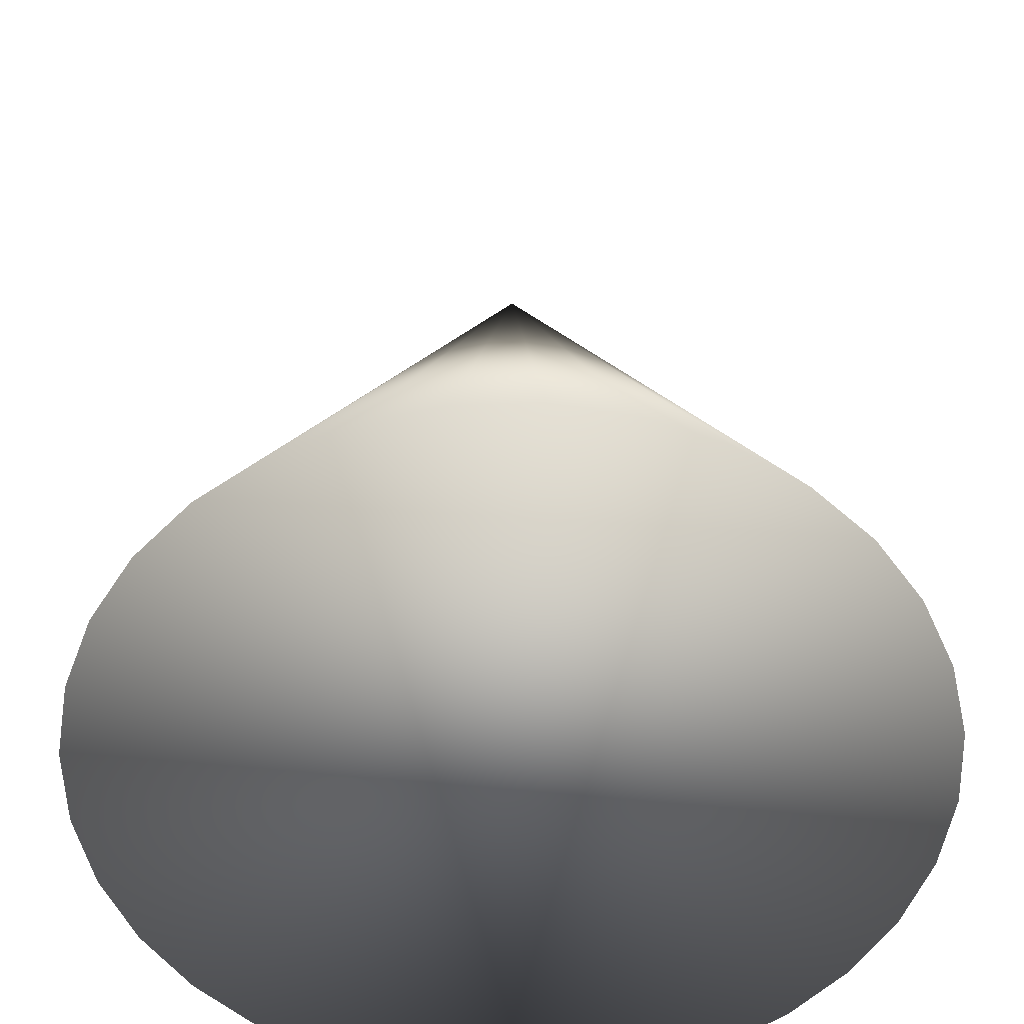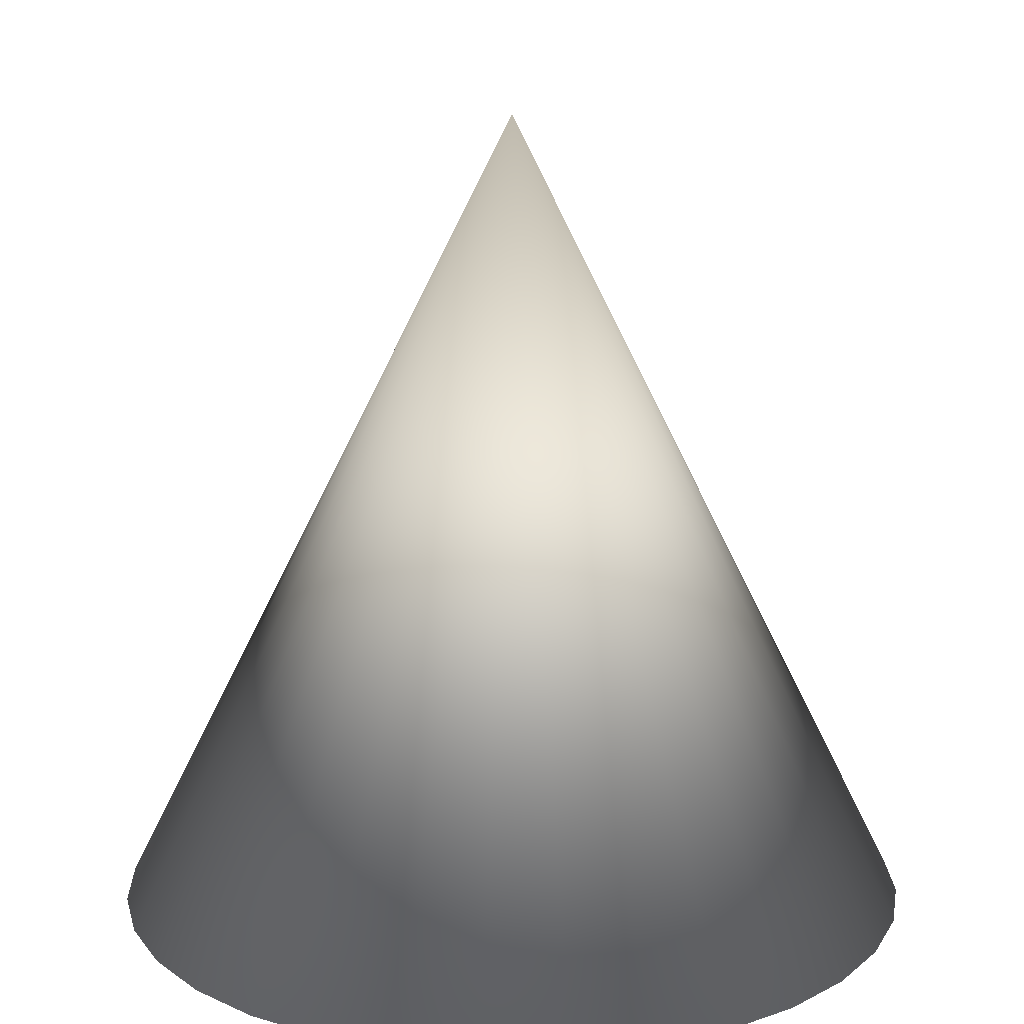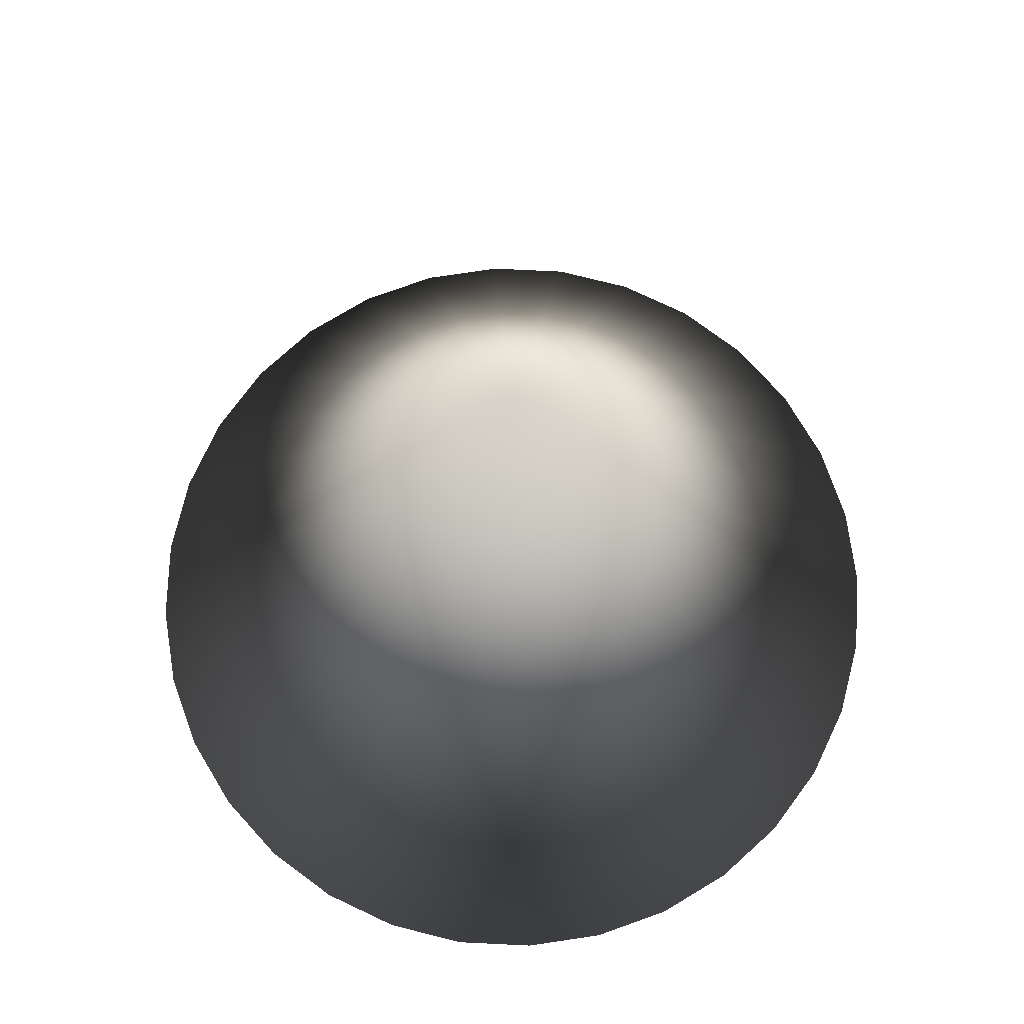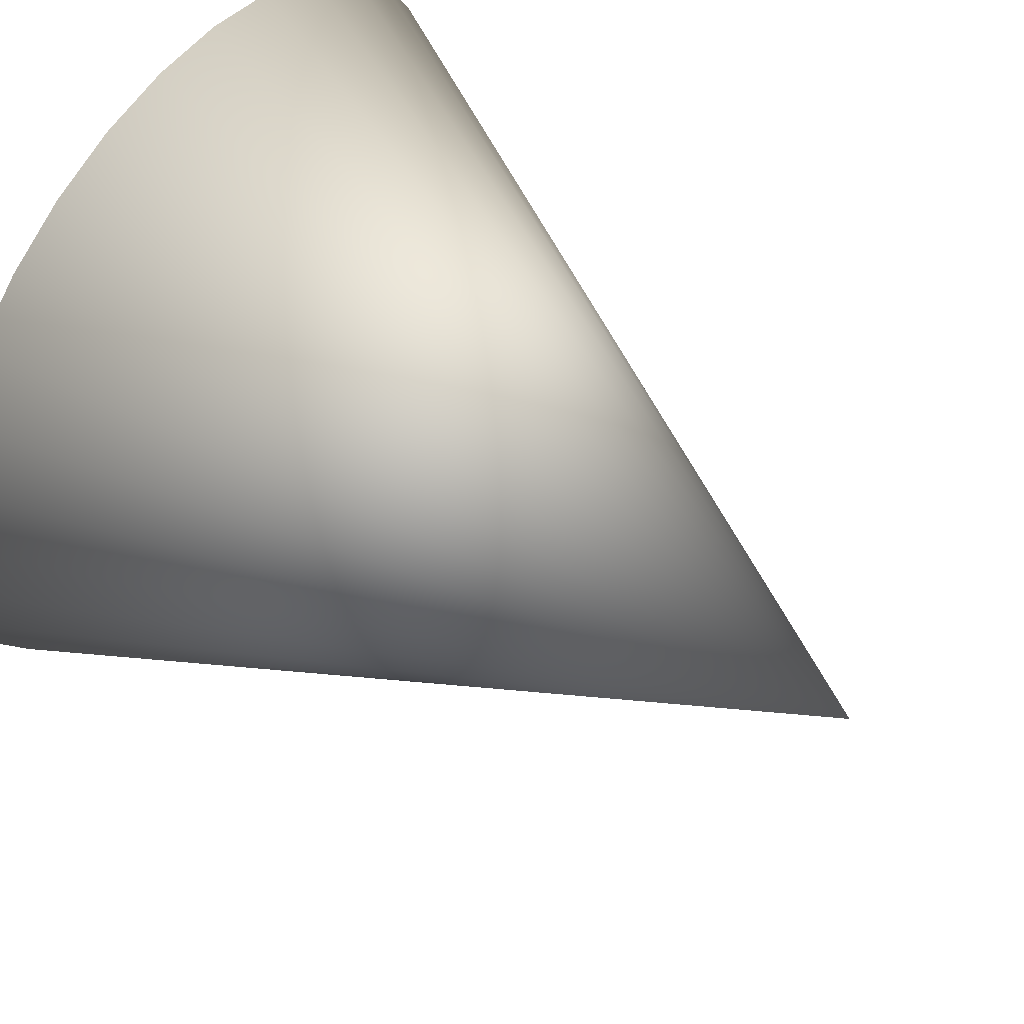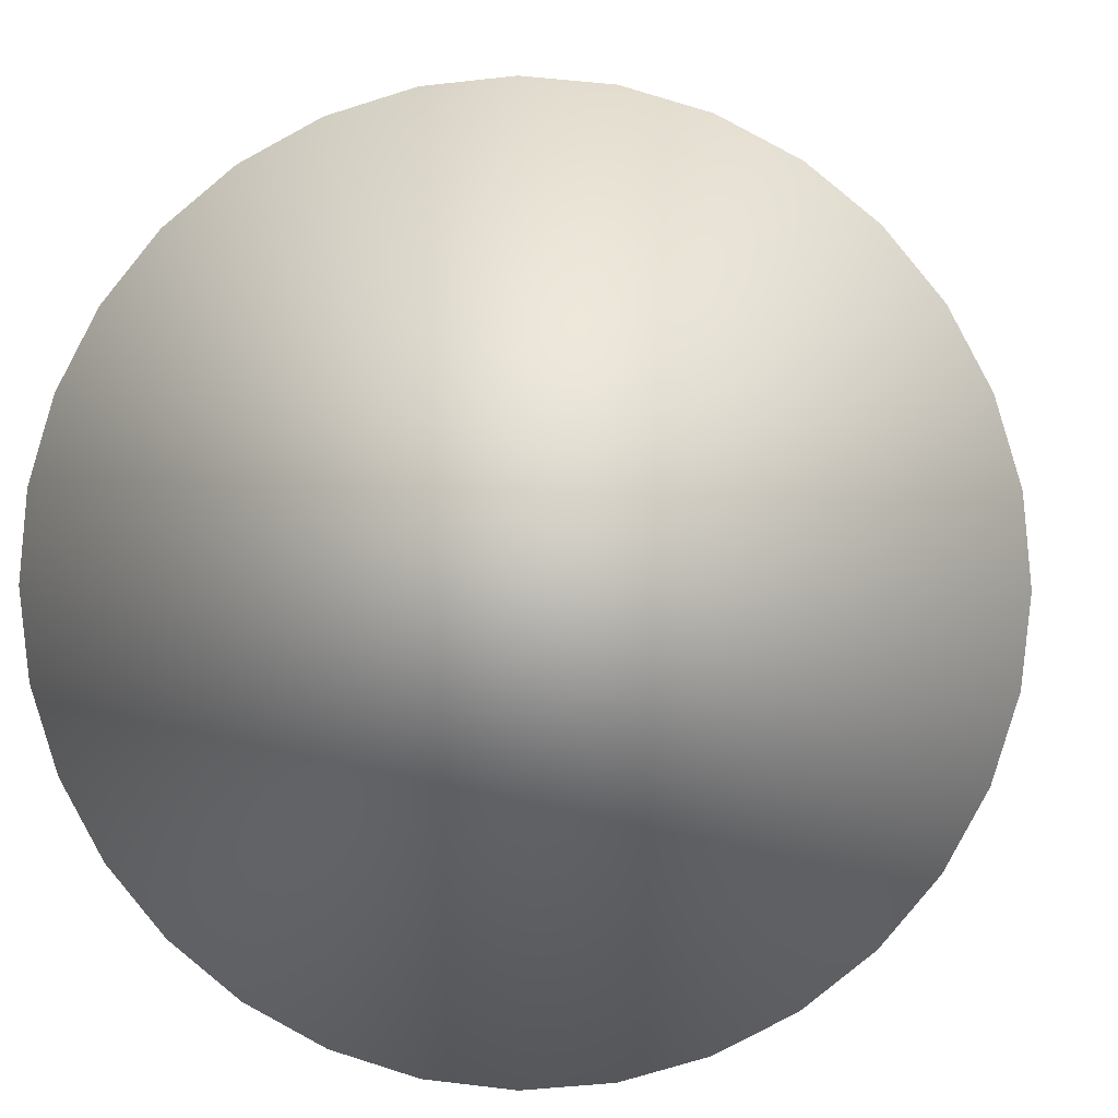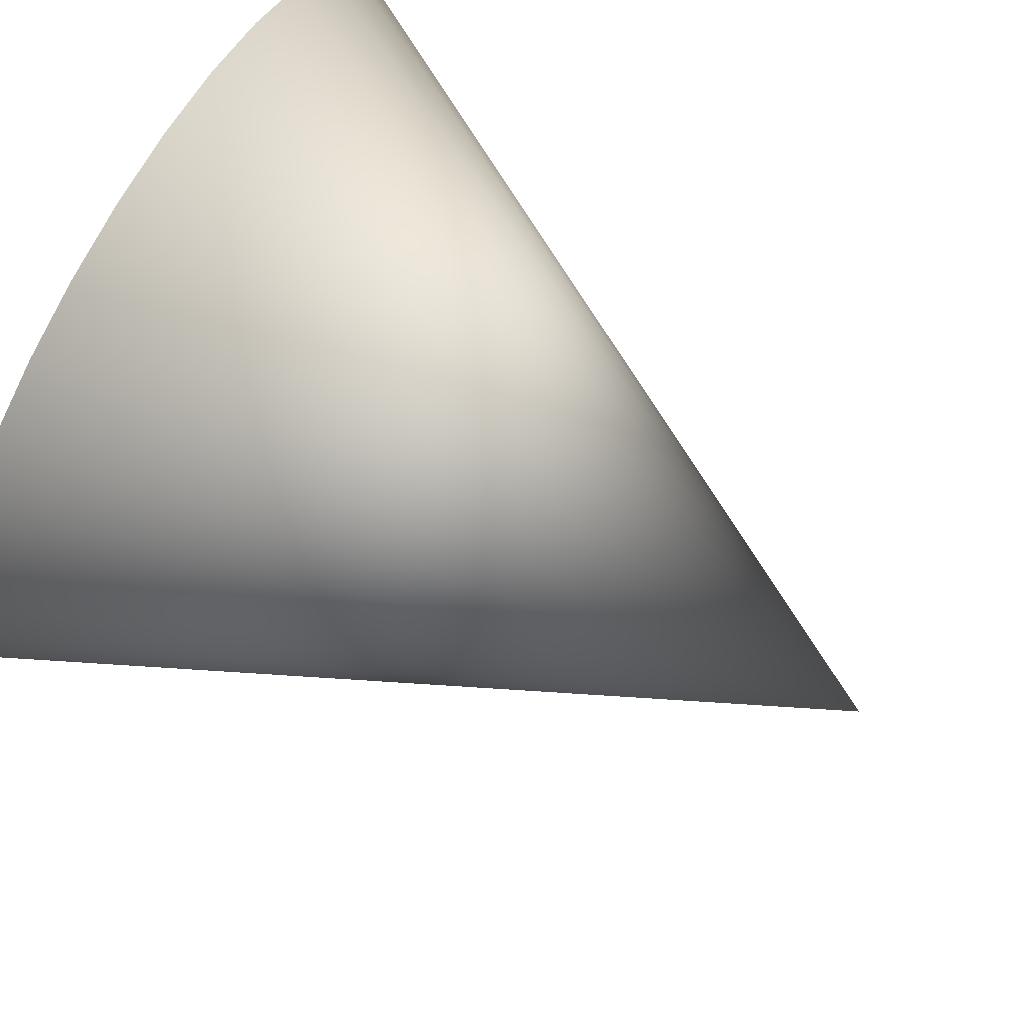
<metadata>
{"format":"obj","ext":"obj","renderer":"f3d","projection":"perspective","resolution":1024,"background":"white","views":[{"elev":-53.9,"azim":-172.7,"up":"+Y"},{"elev":15.7,"azim":-52.4,"up":"+Y"},{"elev":75.9,"azim":120.9,"up":"+Y"},{"elev":58.9,"azim":125.6,"up":"+Z"},{"elev":3.3,"azim":4.6,"up":"+Z"},{"elev":79.9,"azim":120.3,"up":"+Z"}]}
</metadata>
<code>
o Cone
v 0 -0.5 -0.5
v 0 0.5 0
v 0.09755 -0.5 -0.4904
v 0.1913 -0.5 -0.4619
v 0.2778 -0.5 -0.4157
v 0.3536 -0.5 -0.3536
v 0.4157 -0.5 -0.2778
v 0.4619 -0.5 -0.1913
v 0.4904 -0.5 -0.09755
v 0.5 -0.5 -0
v 0.4904 -0.5 0.09755
v 0.4619 -0.5 0.1913
v 0.4157 -0.5 0.2778
v 0.3536 -0.5 0.3536
v 0.2778 -0.5 0.4157
v 0.1913 -0.5 0.4619
v 0.09755 -0.5 0.4904
v -0 -0.5 0.5
v -0.09755 -0.5 0.4904
v -0.1913 -0.5 0.4619
v -0.2778 -0.5 0.4157
v -0.3536 -0.5 0.3536
v -0.4157 -0.5 0.2778
v -0.4619 -0.5 0.1913
v -0.4904 -0.5 0.09755
v -0.5 -0.5 -0
v -0.4904 -0.5 -0.09755
v -0.4619 -0.5 -0.1913
v -0.4157 -0.5 -0.2778
v -0.3536 -0.5 -0.3536
v -0.2778 -0.5 -0.4157
v -0.1913 -0.5 -0.4619
v -0.09754 -0.5 -0.4904
f 32 2 33
f 1 2 3
f 31 2 32
f 30 2 31
f 29 2 30
f 28 2 29
f 27 2 28
f 26 2 27
f 25 2 26
f 24 2 25
f 23 2 24
f 22 2 23
f 21 2 22
f 20 2 21
f 19 2 20
f 18 2 19
f 17 2 18
f 16 2 17
f 15 2 16
f 14 2 15
f 13 2 14
f 12 2 13
f 11 2 12
f 10 2 11
f 9 2 10
f 8 2 9
f 7 2 8
f 6 2 7
f 5 2 6
f 4 2 5
f 33 2 1
f 3 2 4
f 1 3 4 5 6 7 8 9 10 11 12 13 14 15 16 17 18 19 20 21 22 23 24 25 26 27 28 29 30 31 32 33

</code>
